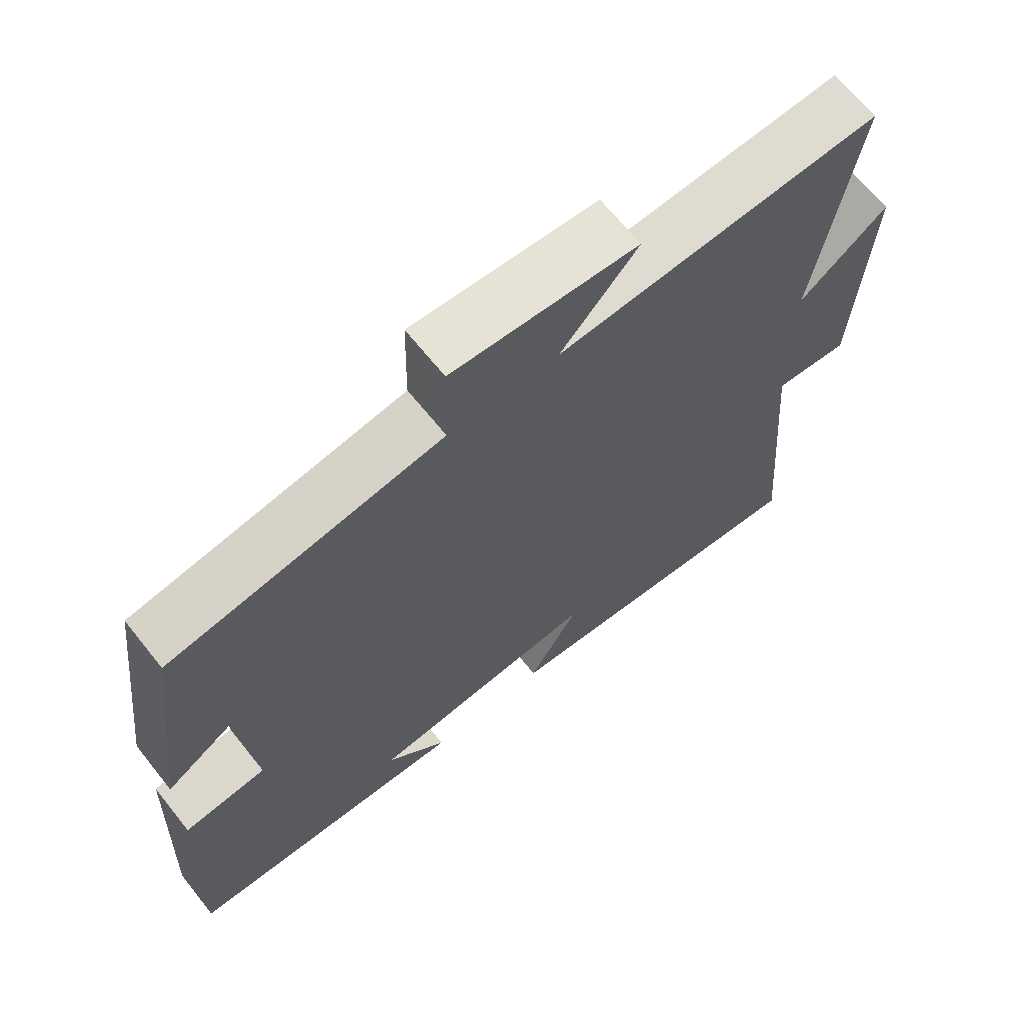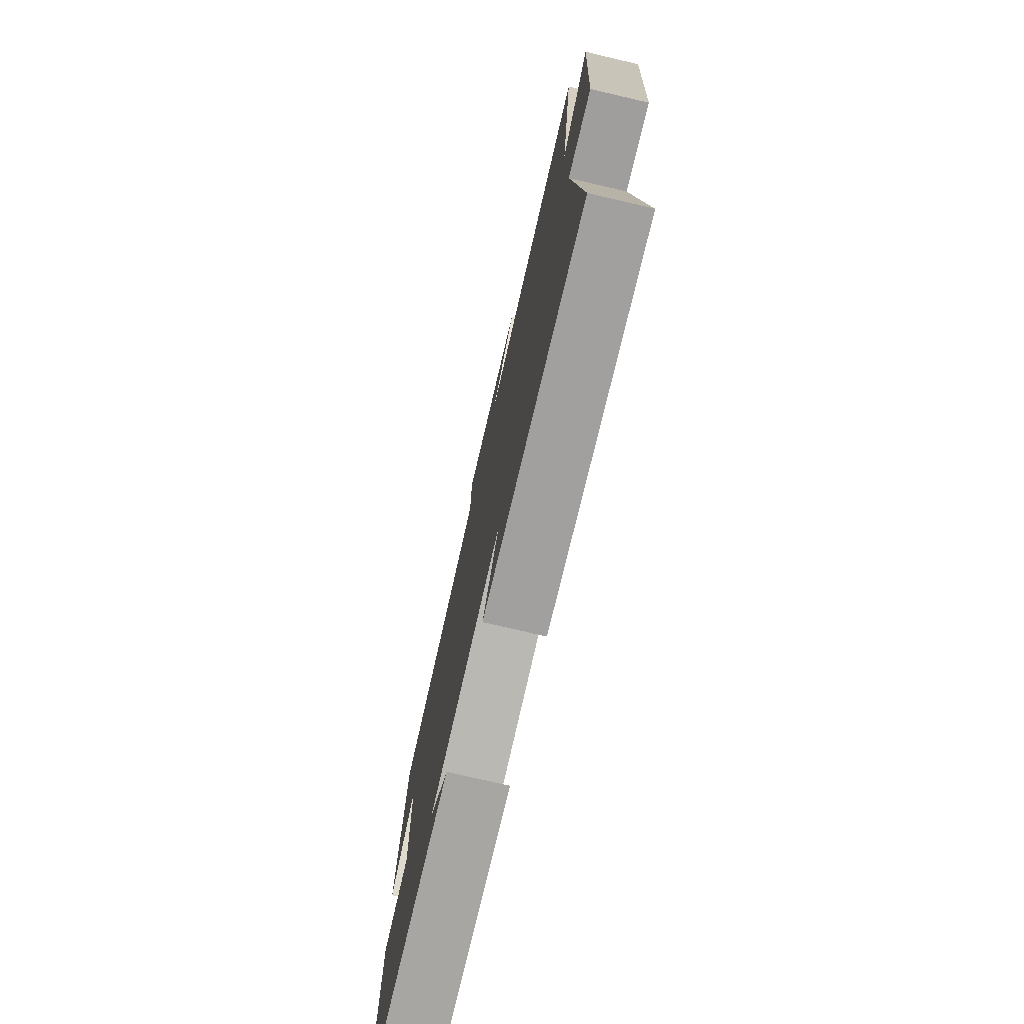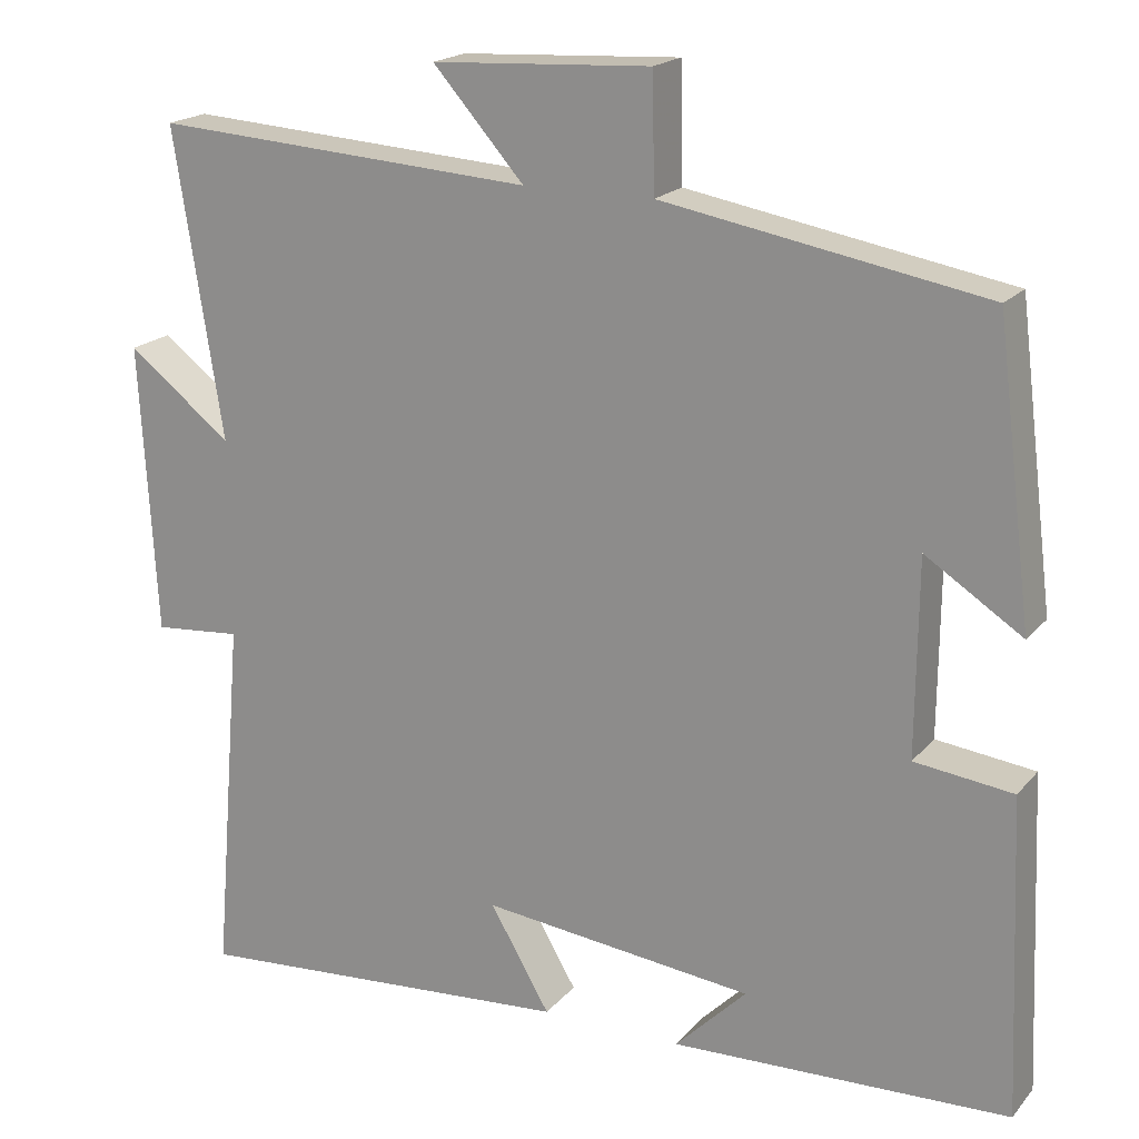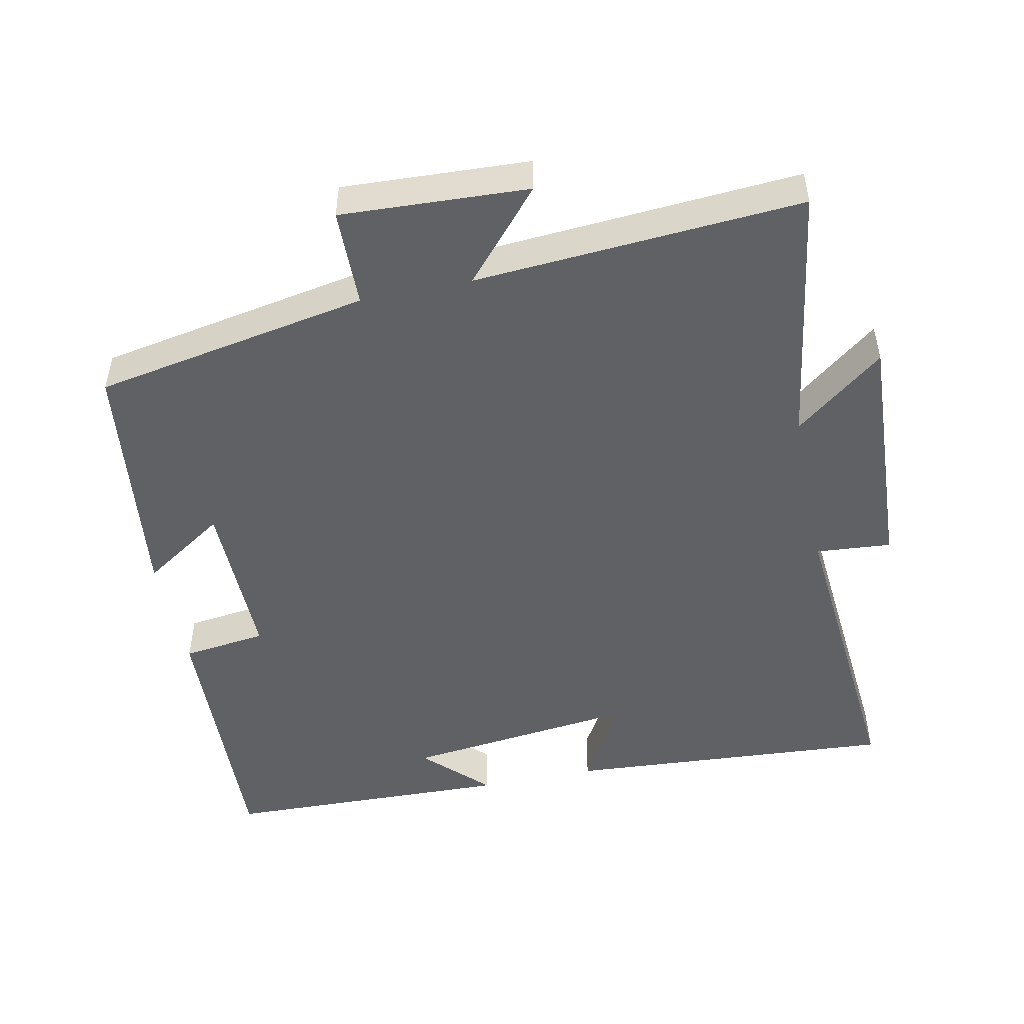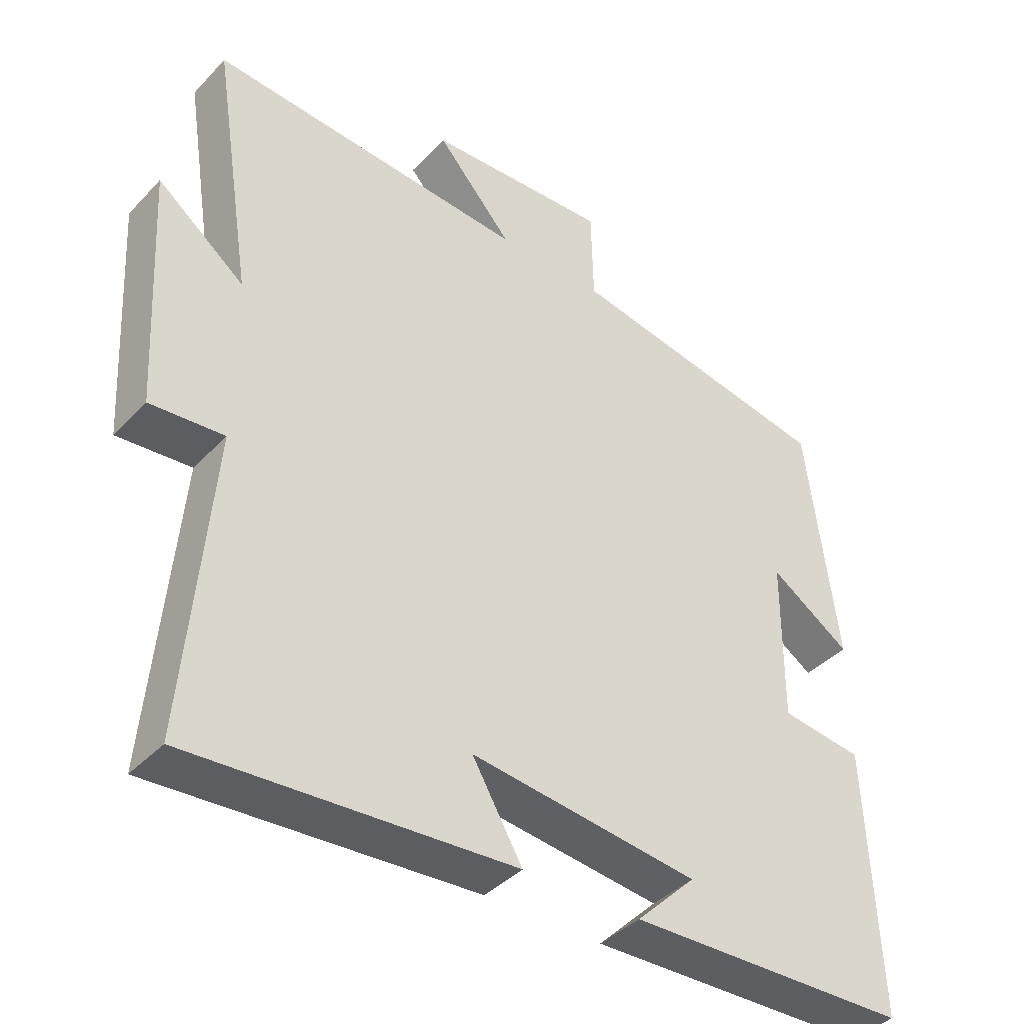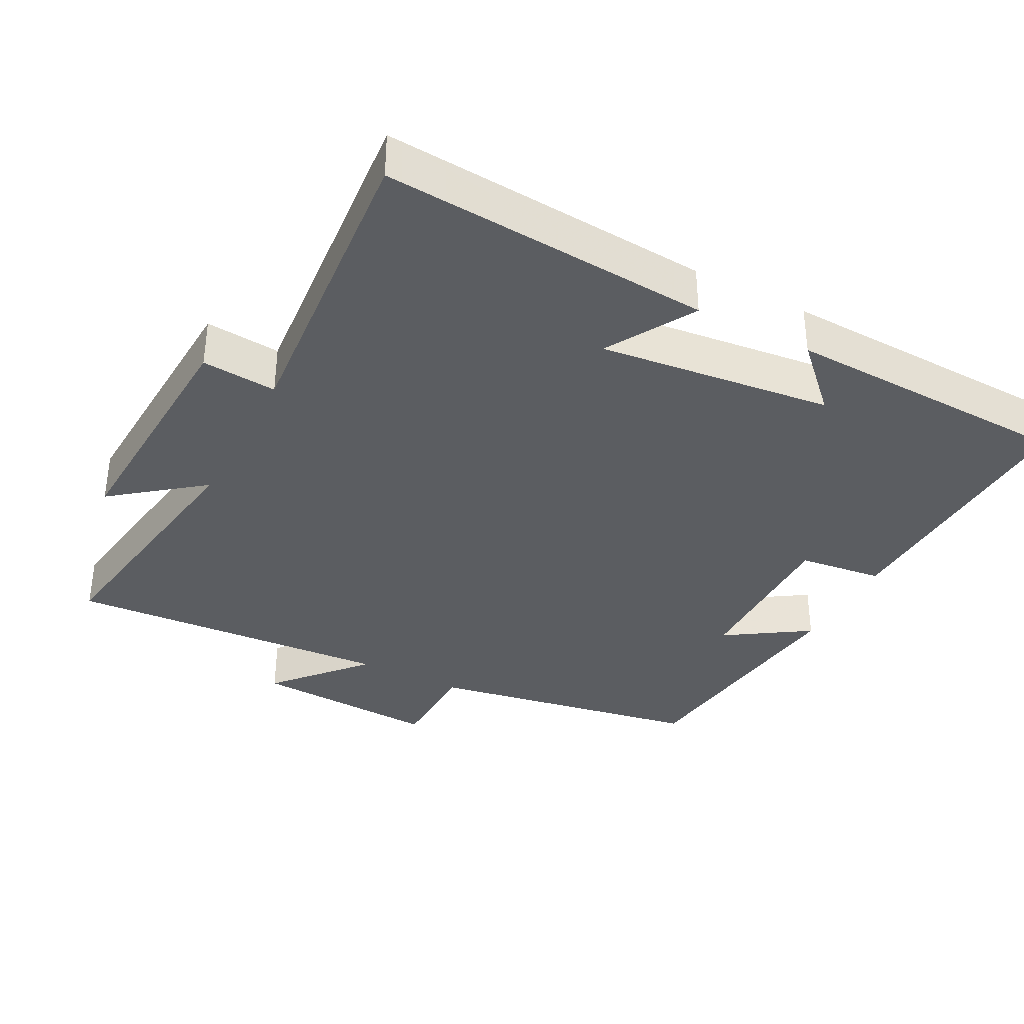
<metadata>
{"format":"obj","ext":"obj","renderer":"f3d","projection":"perspective","resolution":1024,"background":"white","views":[{"elev":66.6,"azim":-38.6,"up":"+Z"},{"elev":-75.8,"azim":76.9,"up":"+Z"},{"elev":19.0,"azim":-152.5,"up":"+Z"},{"elev":-49.5,"azim":11.9,"up":"+Y"},{"elev":-40.2,"azim":141.5,"up":"+Z"},{"elev":-36.2,"azim":152.4,"up":"+Y"}]}
</metadata>
<code>
v -0.456 0.07 0.43
v -0.064 0.07 0.5
v -0.061 0.07 0.64
v 0.205 0.07 0.626
v 0.094 0.07 0.5
v 0.559 0.07 0.531
v 0.5 0.07 0.156
v 0.627 0.07 0.255
v 0.607 0.07 -0.099
v 0.5 0.07 -0.09
v 0.537 0.07 -0.533
v 0.068 0.07 -0.5
v 0.141 0.07 -0.375
v -0.191 0.07 -0.413
v -0.104 0.07 -0.5
v -0.516 0.07 -0.487
v -0.5 0.07 -0.101
v -0.38 0.07 -0.086
v -0.382 0.07 0.152
v -0.5 0.07 0.075
v -0.456 0 0.43
v -0.064 0 0.5
v -0.061 0 0.64
v 0.205 0 0.626
v 0.094 0 0.5
v 0.559 0 0.531
v 0.5 0 0.156
v 0.627 0 0.255
v 0.607 0 -0.099
v 0.5 0 -0.09
v 0.537 0 -0.533
v 0.068 0 -0.5
v 0.141 0 -0.375
v -0.191 0 -0.413
v -0.104 0 -0.5
v -0.516 0 -0.487
v -0.5 0 -0.101
v -0.38 0 -0.086
v -0.382 0 0.152
v -0.5 0 0.075
f 19 20 1 2
f 18 19 2
f 16 17 18
f 16 18 2
f 14 15 16
f 14 16 2
f 13 14 2
f 10 11 12 13
f 10 13 2 3
f 7 8 9 10
f 5 6 7
f 5 7 10
f 3 4 5
f 3 5 10
f 22 21 40 39
f 22 39 38
f 38 37 36
f 22 38 36
f 36 35 34
f 22 36 34
f 22 34 33
f 33 32 31 30
f 23 22 33 30
f 30 29 28 27
f 27 26 25
f 30 27 25
f 25 24 23
f 30 25 23
f 1 21 22 2
f 2 22 23 3
f 3 23 24 4
f 4 24 25 5
f 5 25 26 6
f 6 26 27 7
f 7 27 28 8
f 8 28 29 9
f 9 29 30 10
f 10 30 31 11
f 11 31 32 12
f 12 32 33 13
f 13 33 34 14
f 14 34 35 15
f 15 35 36 16
f 16 36 37 17
f 17 37 38 18
f 18 38 39 19
f 19 39 40 20
f 20 40 21 1

</code>
